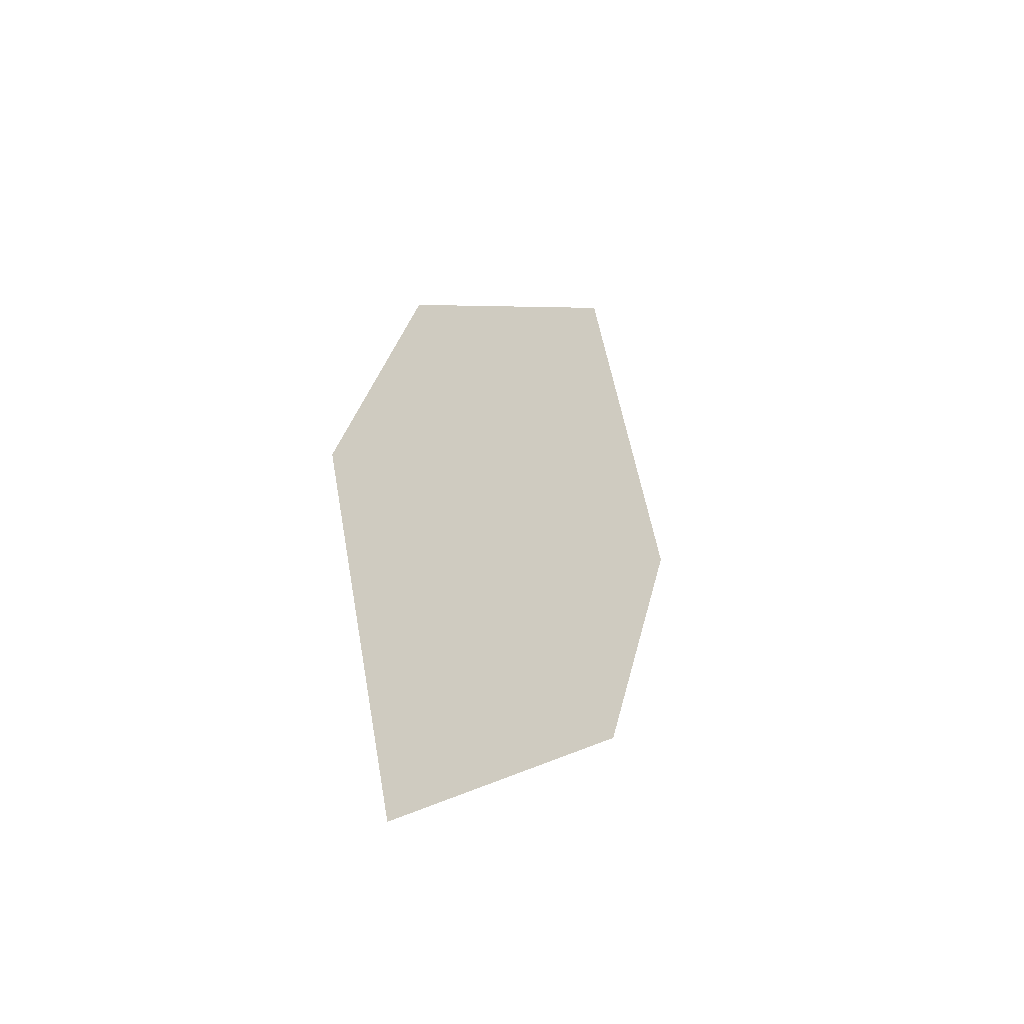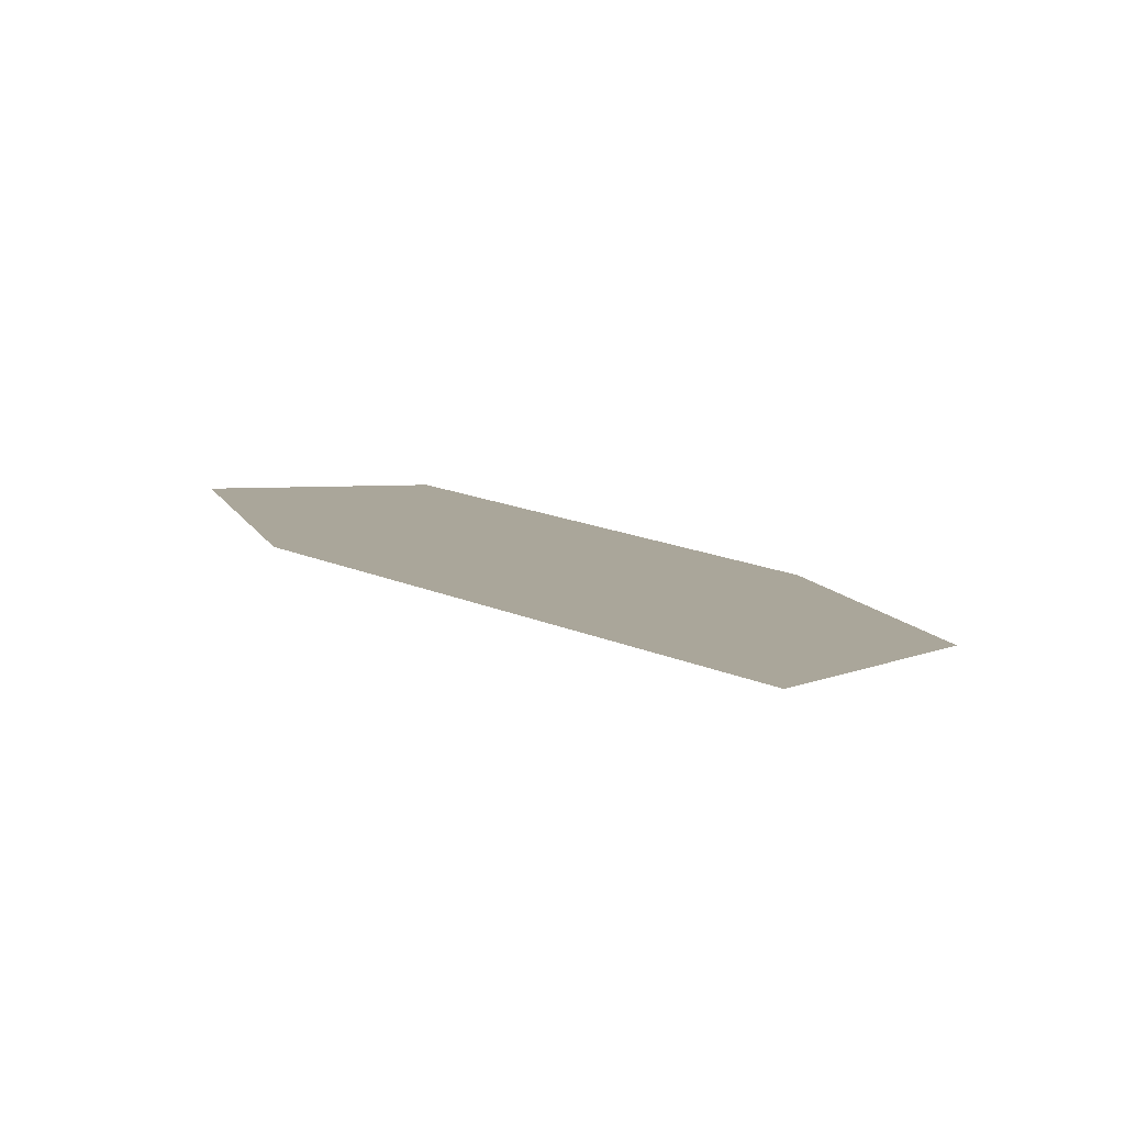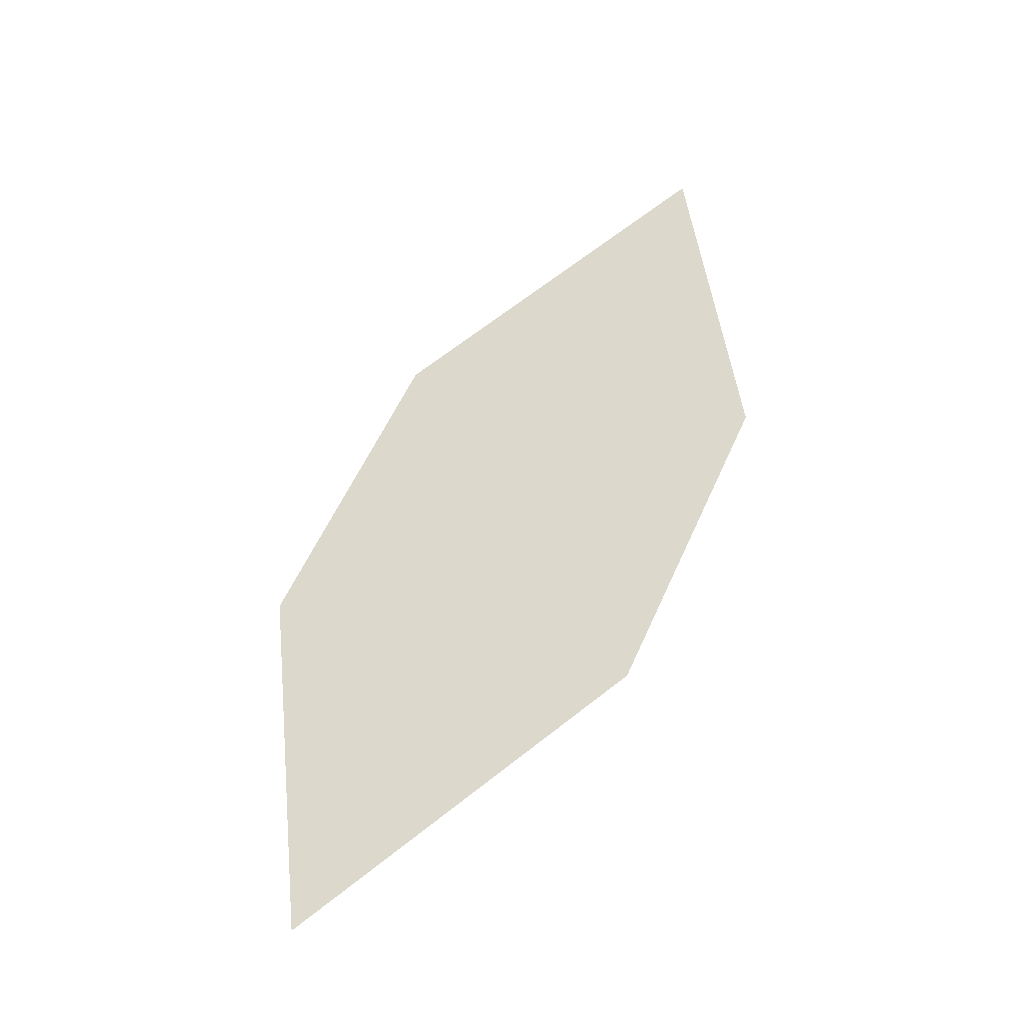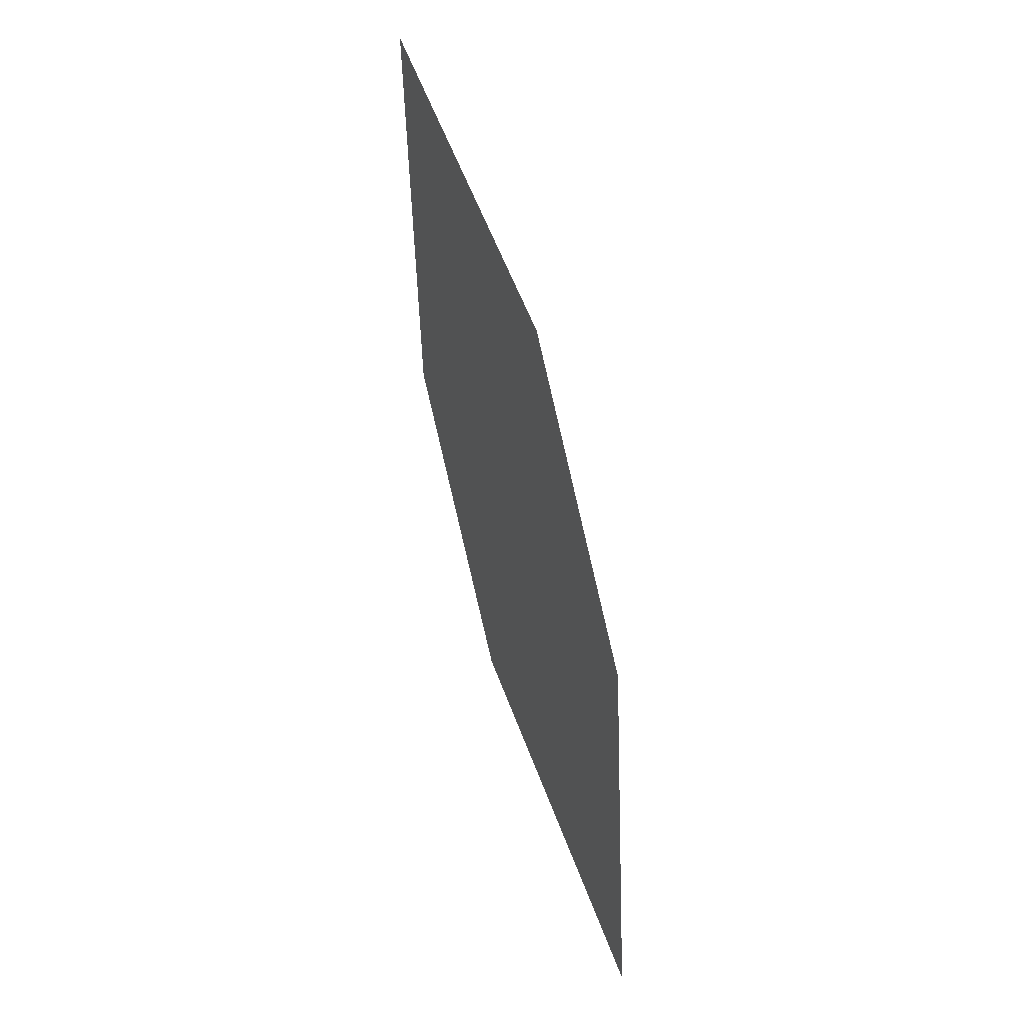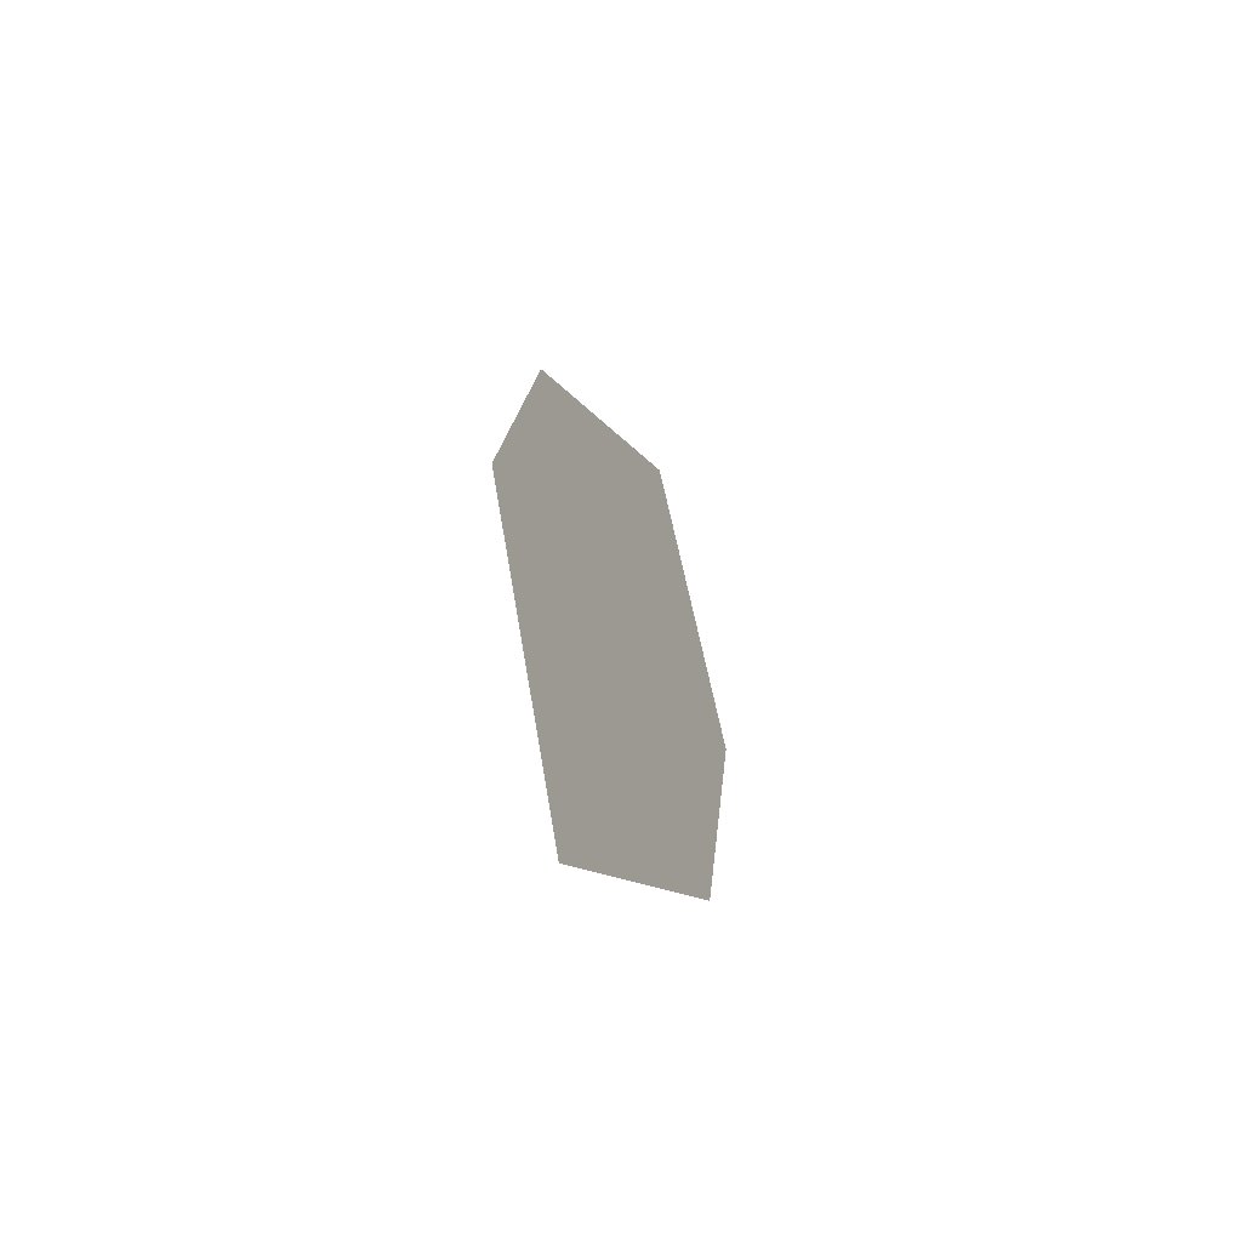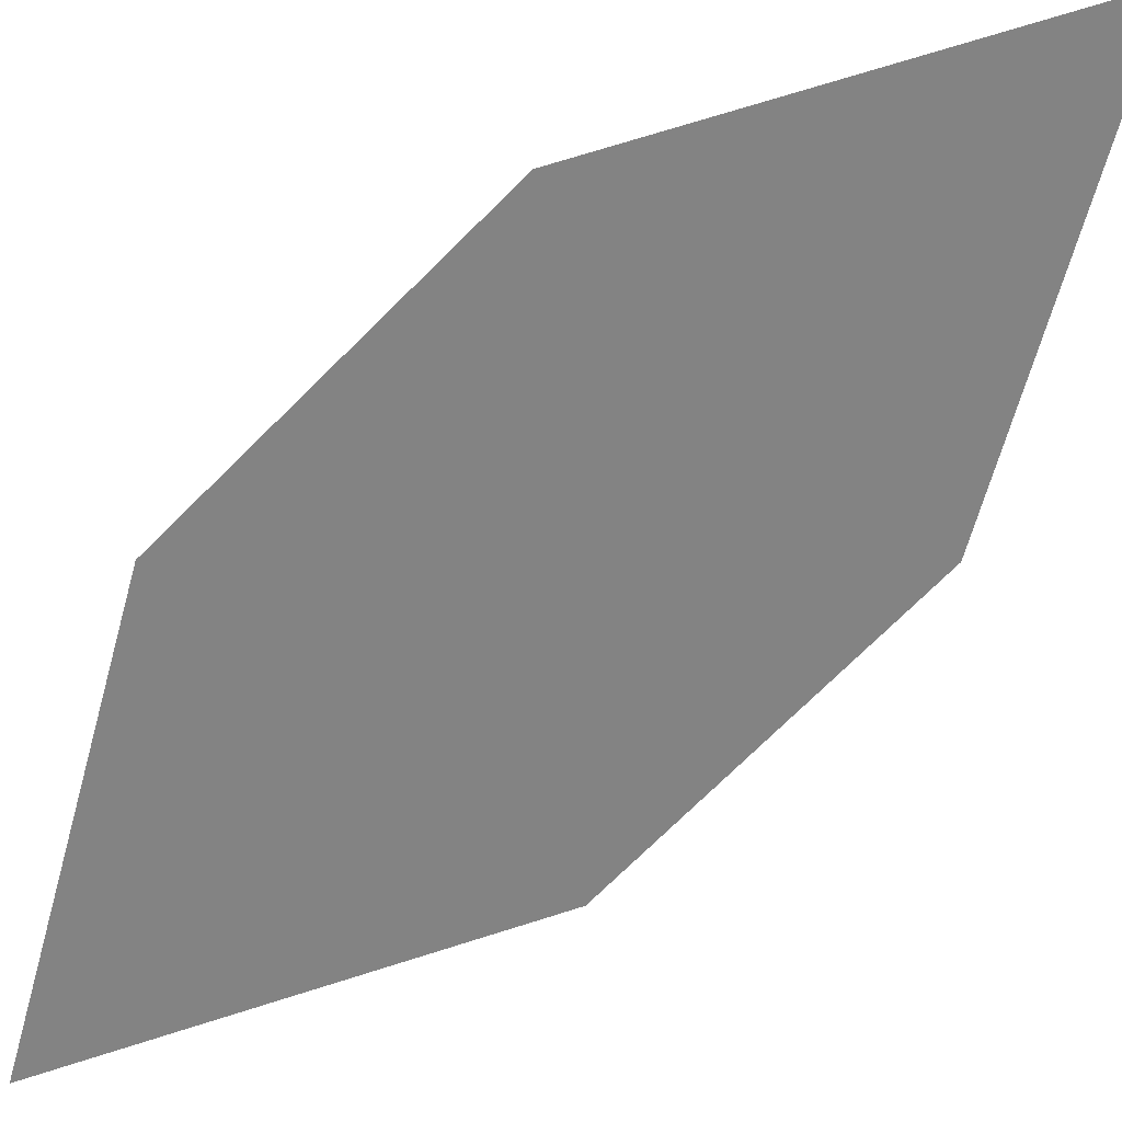
<metadata>
{"format":"obj","ext":"obj","renderer":"f3d","projection":"perspective","resolution":1024,"background":"white","views":[{"elev":-38.2,"azim":144.9,"up":"+Y"},{"elev":-2.6,"azim":9.6,"up":"+Z"},{"elev":-35.7,"azim":-153.3,"up":"+Y"},{"elev":21.7,"azim":78.7,"up":"+Y"},{"elev":-48.4,"azim":125.7,"up":"+Y"},{"elev":-59.8,"azim":155.6,"up":"+Z"}]}
</metadata>
<code>
o leaves.299
v 0.03097 0.3189 1.922
v 0.03792 0.3623 1.926
v -0.0103 0.4229 1.941
v -0.00349 0.3448 1.932
v -0.01725 0.3795 1.938
v 0.02416 0.397 1.932
f 1 2 6 3
f 1 3 5 4

</code>
